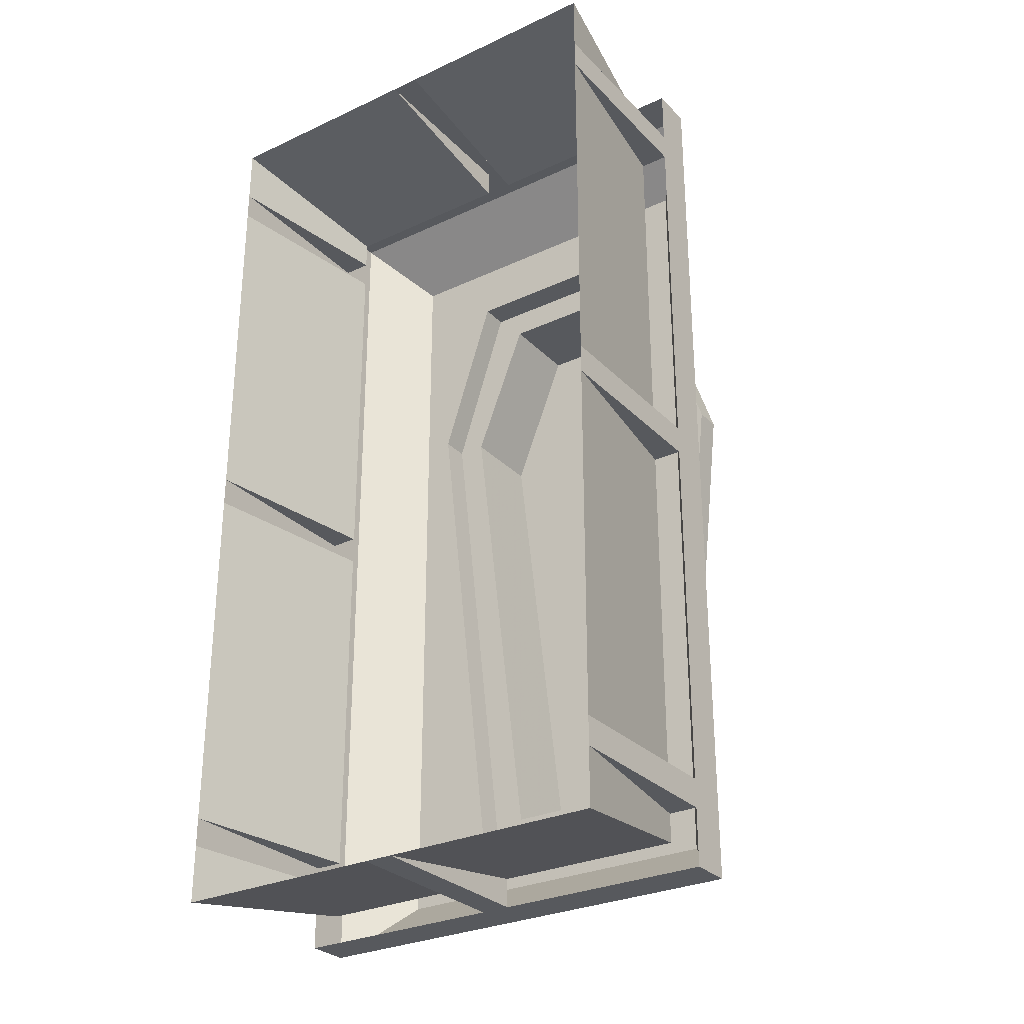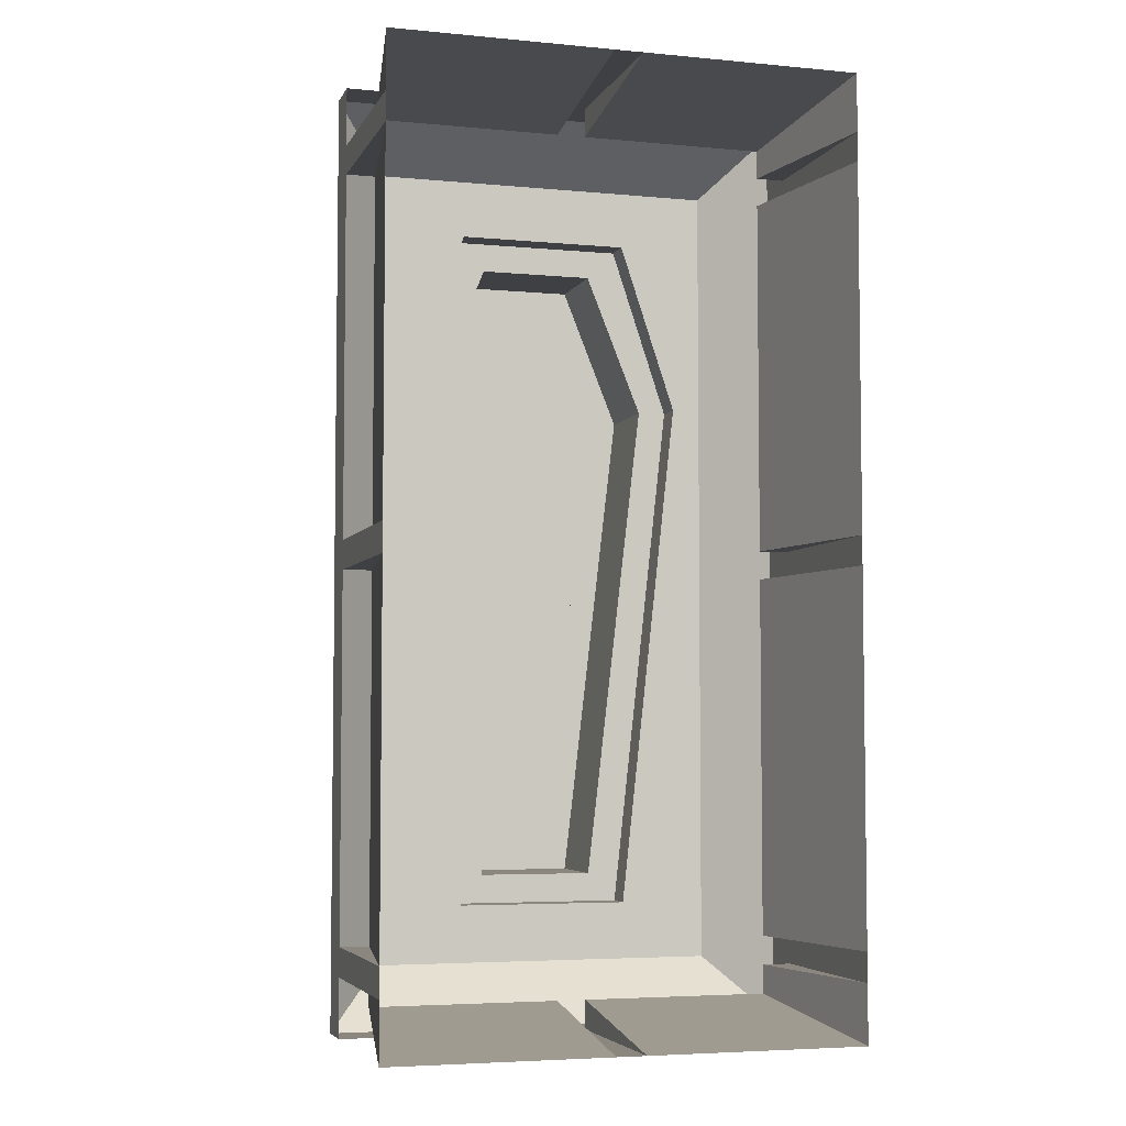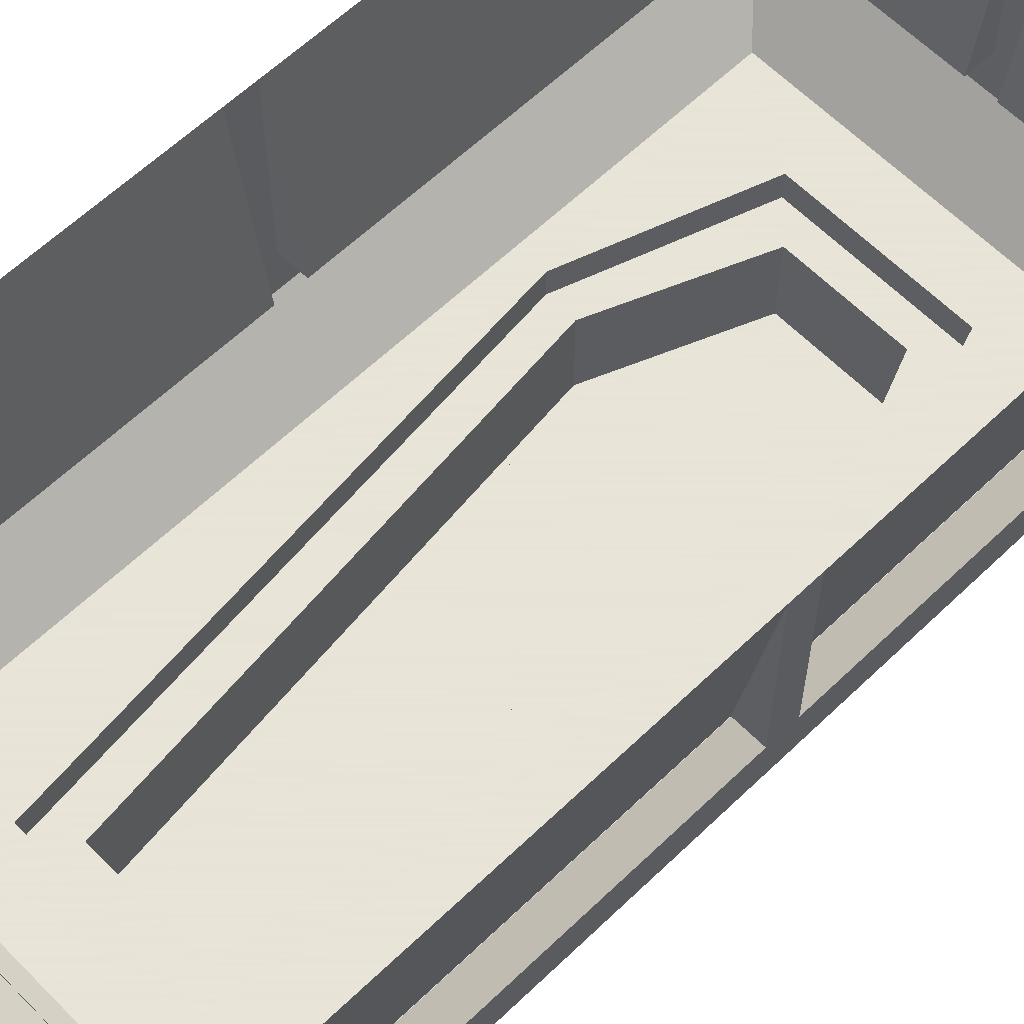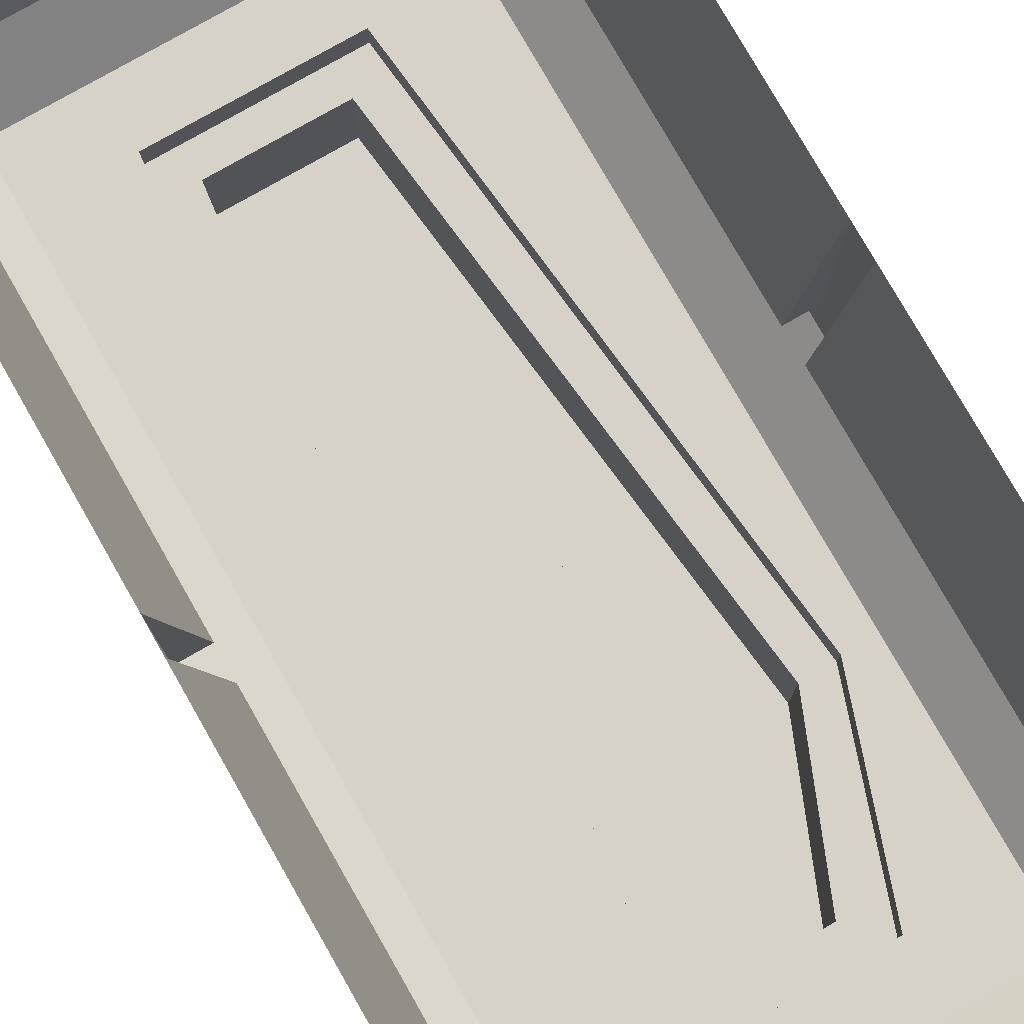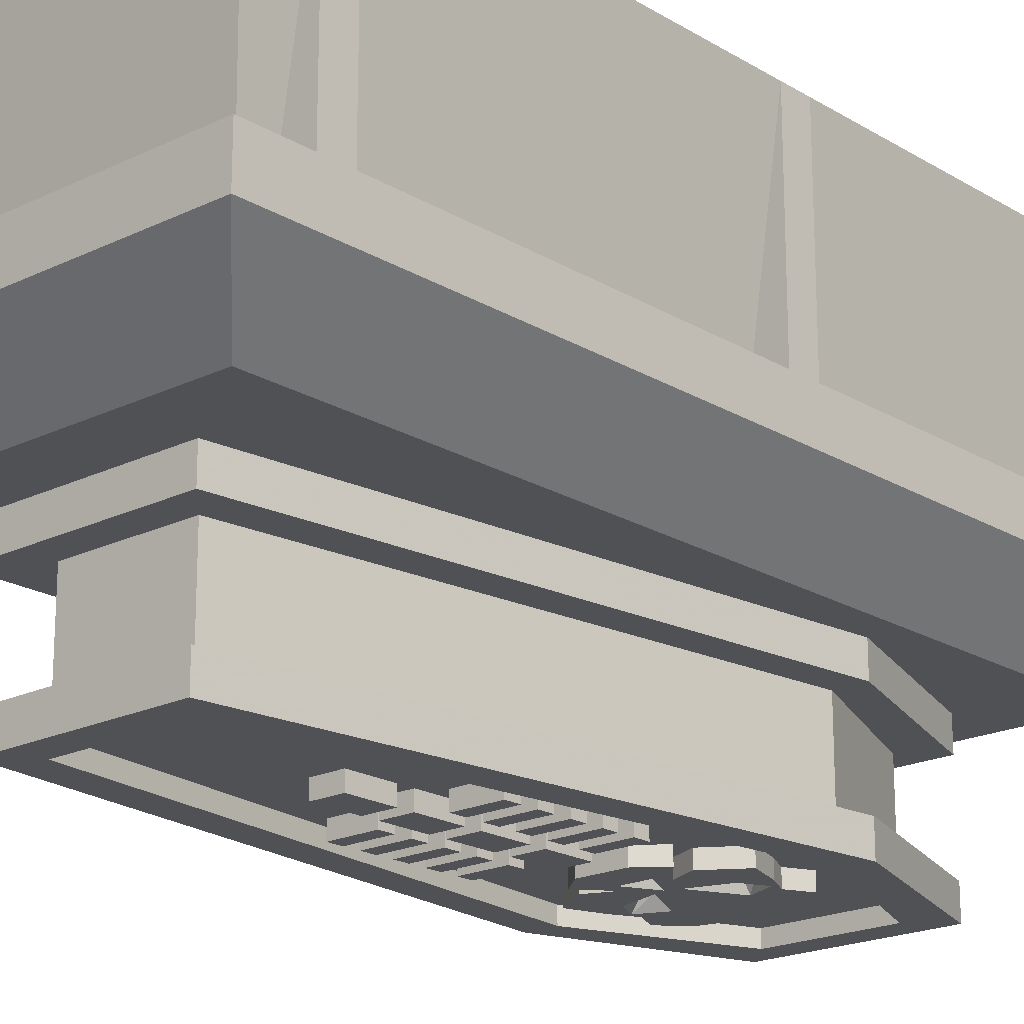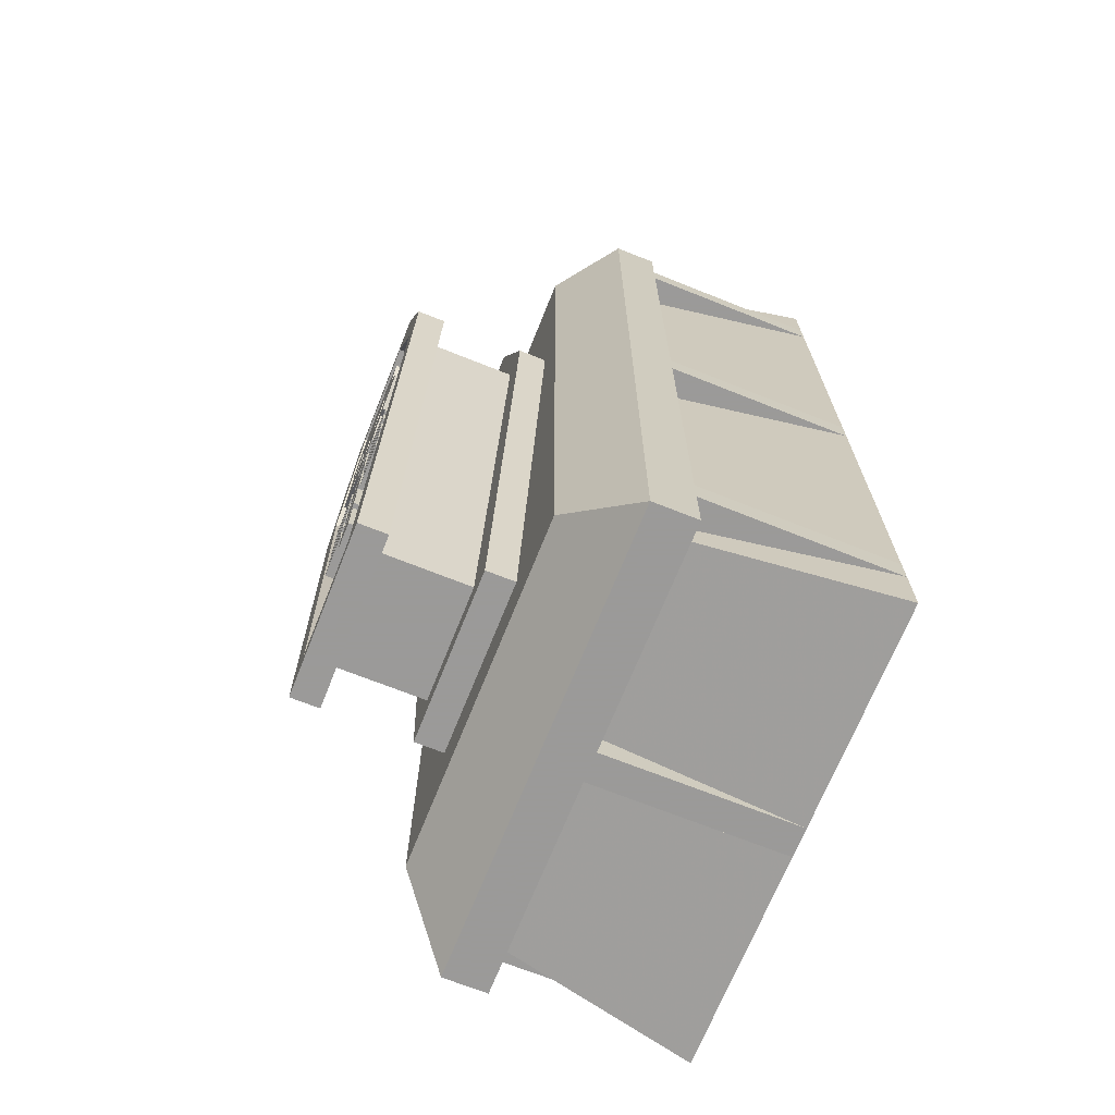
<metadata>
{"format":"obj","ext":"obj","renderer":"f3d","projection":"perspective","resolution":1024,"background":"white","views":[{"elev":-29.0,"azim":-145.4,"up":"+Z"},{"elev":-4.9,"azim":163.4,"up":"+Z"},{"elev":61.4,"azim":-134.3,"up":"+Y"},{"elev":78.5,"azim":-29.7,"up":"+Y"},{"elev":-19.9,"azim":-138.0,"up":"+Y"},{"elev":-69.5,"azim":68.2,"up":"+Z"}]}
</metadata>
<code>
o object/coffin/8
v 4 -116 16
v -4 -116 16
v -4 -120 16
v 4 -120 16
v 4 -116 4
v 4 -120 4
v -4 -116 4
v -4 -120 4
v 4 -116 0
v -4 -116 0
v -4 -120 0
v 4 -120 0
v 4 -116 -12
v 4 -120 -12
v -4 -116 -12
v -4 -120 -12
v 4 -116 -16
v -4 -116 -16
v -4 -120 -16
v 4 -120 -16
v 4 -116 -28
v 4 -120 -28
v -4 -116 -28
v -4 -120 -28
v 4 -116 -32
v -4 -116 -32
v -4 -120 -32
v 4 -120 -32
v 4 -116 -44
v 4 -120 -44
v -4 -116 -44
v -4 -120 -44
v 8 -116 12
v 8 -116 8
v 8 -120 8
v 8 -120 12
v 20 -116 12
v 20 -120 12
v 20 -116 8
v 20 -120 8
v -20 -116 12
v -20 -116 8
v -20 -120 8
v -20 -120 12
v -8 -116 12
v -8 -120 12
v -8 -116 8
v -8 -120 8
v 8 -116 -4
v 8 -116 -8
v 8 -120 -8
v 8 -120 -4
v 20 -116 -4
v 20 -120 -4
v 20 -116 -8
v 20 -120 -8
v -20 -116 -4
v -20 -116 -8
v -20 -120 -8
v -20 -120 -4
v -8 -116 -4
v -8 -120 -4
v -8 -116 -8
v -8 -120 -8
v 8 -116 -20
v 8 -116 -24
v 8 -120 -24
v 8 -120 -20
v 20 -116 -20
v 20 -120 -20
v 20 -116 -24
v 20 -120 -24
v -20 -116 -20
v -20 -116 -24
v -20 -120 -24
v -20 -120 -20
v -8 -116 -20
v -8 -120 -20
v -8 -116 -24
v -8 -120 -24
v 8 -116 4
v 8 -116 0
v 8 -120 0
v 8 -120 4
v 20 -116 4
v 20 -120 4
v 20 -116 0
v 20 -120 0
v -20 -116 4
v -20 -116 0
v -20 -120 0
v -20 -120 4
v -8 -116 4
v -8 -120 4
v -8 -116 0
v -8 -120 0
v 8 -116 -12
v 8 -116 -16
v 8 -120 -16
v 8 -120 -12
v 20 -116 -12
v 20 -120 -12
v 20 -116 -16
v 20 -120 -16
v -20 -116 -12
v -20 -116 -16
v -20 -120 -16
v -20 -120 -12
v -8 -116 -12
v -8 -120 -12
v -8 -116 -16
v -8 -120 -16
v 16 -116 -88
v 32 -116 48
v 16 -116 88
v -16 -116 88
v -32 -116 48
v -16 -116 -88
v 16 -120 -88
v 32 -120 48
v 16 -120 88
v -16 -120 88
v -32 -120 48
v -16 -120 -88
v 24 -120 -96
v 40 -120 48
v 24 -120 96
v -24 -120 96
v -40 -120 48
v -24 -120 -96
v -24 -112 -96
v 24 -112 -96
v 40 -112 48
v 24 -112 96
v -24 -112 96
v -40 -112 48
v -24 -88 96
v 24 -88 96
v 24 -80 96
v -24 -80 96
v -40 -88 48
v -32 -88 48
v -16 -88 88
v 16 -88 88
v 40 -88 48
v 40 -80 48
v 48 -80 112
v -48 -80 112
v -40 -80 48
v -24 -88 -96
v -16 -88 -88
v -16 -112 -88
v -32 -112 48
v -16 -112 88
v 16 -112 88
v 32 -88 48
v 24 -88 -96
v 24 -80 -96
v 48 -80 -112
v 64 -64 -128
v 64 -64 128
v -64 -64 128
v -48 -80 -112
v -24 -80 -96
v 16 -88 -88
v 16 -112 -88
v -64 -64 -128
v 4 -52 -128
v 64 -52 -128
v 64 -52 -112
v 64 -52 -104
v 64 -52 -4
v 64 -52 4
v 64 -52 104
v 64 -52 112
v 64 -52 128
v 4 -52 128
v -4 -52 128
v -64 -52 128
v -64 -52 112
v -64 -52 104
v -64 -52 4
v -64 -52 -4
v 32 -112 48
v 0 -116 37
v -2 -116 33
v 2 -116 33
v 4 -120 32
v 0 -120 40
v -4 -120 32
v 6 -120 23
v 6 -120 35
v 13 -120 44
v 3 -120 41
v -3 -120 41
v -6 -120 35
v -12 -120 28
v -6 -120 23
v -6 -116 23
v 6 -116 23
v 12 -120 28
v 12 -116 28
v 6 -116 35
v 13 -120 32
v 22 -120 38
v 16 -120 50
v 13 -116 50
v 11 -116 45
v 6 -116 44
v 9 -120 53
v -9 -120 53
v -9 -116 50
v -6 -116 44
v -13 -120 44
v -22 -120 38
v -13 -120 32
v -13 -116 32
v -6 -116 35
v -12 -116 28
v 9 -116 50
v -13 -116 50
v -11 -116 45
v -16 -120 50
v 0 -120 68
v 0 -116 68
v -13 -116 65
v -13 -120 65
v 0 -120 62
v 13 -120 65
v 13 -116 65
v 19 -116 59
v 19 -120 59
v 16 -116 53
v 16 -120 53
v 19 -116 47
v 19 -120 47
v 22 -116 38
v 13 -116 32
v -19 -116 59
v -19 -120 59
v -16 -120 53
v -16 -116 53
v -19 -116 47
v -19 -120 47
v -22 -116 38
v 64 0 -128
v 64 0 -112
v 56 -52 -112
v 56 -52 -120
v 4 0 -128
v 4 -52 -120
v -4 0 -128
v -4 -52 -128
v -4 -52 -120
v -64 0 -128
v -56 -52 -120
v -64 0 -112
v -56 -52 -112
v -64 -52 -112
v -64 0 -104
v -64 -52 -104
v -56 -52 -104
v -64 0 -4
v -56 -52 -4
v -64 0 4
v -56 -52 4
v -64 0 104
v -56 -52 104
v -64 0 112
v -56 -52 112
v -64 0 128
v -56 -52 120
v -4 0 128
v -4 -52 120
v 4 0 128
v 4 -52 120
v 64 0 128
v 56 -52 120
v 64 0 112
v 56 -52 112
v 64 0 104
v 56 -52 104
v 64 0 4
v 56 -52 4
v 64 0 -4
v 56 -52 -4
v 64 0 -104
v 56 -52 -104
v -64 -52 -128
f 1 2 3
f 1 3 4
f 1 4 5
f 5 4 6
f 5 6 7
f 7 6 8
f 7 8 2
f 2 8 3
f 3 8 4
f 4 8 6
f 9 10 11
f 9 11 12
f 9 12 13
f 13 12 14
f 13 14 15
f 15 14 16
f 15 16 10
f 10 16 11
f 11 16 12
f 12 16 14
f 17 18 19
f 17 19 20
f 17 20 21
f 21 20 22
f 21 22 23
f 23 22 24
f 23 24 18
f 18 24 19
f 19 24 20
f 20 24 22
f 25 26 27
f 25 27 28
f 25 28 29
f 29 28 30
f 29 30 31
f 31 30 32
f 31 32 26
f 26 32 27
f 27 32 28
f 28 32 30
f 33 34 35
f 33 35 36
f 33 36 37
f 37 36 38
f 37 38 39
f 39 38 40
f 39 40 34
f 34 40 35
f 35 40 36
f 36 40 38
f 41 42 43
f 41 43 44
f 41 44 45
f 45 44 46
f 45 46 47
f 47 46 48
f 47 48 42
f 42 48 43
f 43 48 44
f 44 48 46
f 49 50 51
f 49 51 52
f 49 52 53
f 53 52 54
f 53 54 55
f 55 54 56
f 55 56 50
f 50 56 51
f 51 56 52
f 52 56 54
f 57 58 59
f 57 59 60
f 57 60 61
f 61 60 62
f 61 62 63
f 63 62 64
f 63 64 58
f 58 64 59
f 59 64 60
f 60 64 62
f 65 66 67
f 65 67 68
f 65 68 69
f 69 68 70
f 69 70 71
f 71 70 72
f 71 72 66
f 66 72 67
f 67 72 68
f 68 72 70
f 73 74 75
f 73 75 76
f 73 76 77
f 77 76 78
f 77 78 79
f 79 78 80
f 79 80 74
f 74 80 75
f 75 80 76
f 76 80 78
f 81 82 83
f 81 83 84
f 81 84 85
f 85 84 86
f 85 86 87
f 87 86 88
f 87 88 82
f 82 88 83
f 83 88 84
f 84 88 86
f 89 90 91
f 89 91 92
f 89 92 93
f 93 92 94
f 93 94 95
f 95 94 96
f 95 96 90
f 90 96 91
f 91 96 92
f 92 96 94
f 97 98 99
f 97 99 100
f 97 100 101
f 101 100 102
f 101 102 103
f 103 102 104
f 103 104 98
f 98 104 99
f 99 104 100
f 100 104 102
f 105 106 107
f 105 107 108
f 105 108 109
f 109 108 110
f 109 110 111
f 111 110 112
f 111 112 106
f 106 112 107
f 107 112 108
f 108 112 110
f 113 114 115
f 113 115 116
f 113 116 117
f 113 117 118
f 113 118 119
f 113 119 120
f 113 120 114
f 114 120 121
f 114 121 115
f 115 121 122
f 115 122 116
f 116 122 123
f 116 123 117
f 117 123 124
f 117 124 118
f 118 124 119
f 119 124 125
f 119 125 120
f 120 125 126
f 120 126 121
f 121 126 127
f 121 127 128
f 121 128 122
f 122 128 123
f 123 128 129
f 123 129 124
f 124 129 130
f 124 130 125
f 125 130 131
f 125 131 132
f 125 132 126
f 126 132 133
f 126 133 127
f 127 133 134
f 127 134 128
f 128 134 135
f 128 135 129
f 129 135 136
f 129 136 130
f 130 136 131
f 137 138 139
f 137 139 140
f 137 140 141
f 137 141 142
f 137 142 143
f 137 143 144
f 137 144 138
f 138 144 145
f 138 145 146
f 138 146 139
f 139 146 147
f 139 147 148
f 139 148 140
f 140 148 149
f 140 149 141
f 141 149 150
f 141 150 151
f 141 151 142
f 142 151 152
f 142 152 153
f 142 153 143
f 143 153 154
f 143 154 144
f 144 154 155
f 144 155 156
f 144 156 145
f 145 156 157
f 145 157 158
f 145 158 146
f 146 158 159
f 146 159 147
f 147 159 160
f 147 160 161
f 147 161 148
f 148 161 162
f 148 162 163
f 148 163 149
f 149 163 164
f 149 164 150
f 150 164 157
f 150 157 151
f 151 157 165
f 151 165 166
f 151 166 152
f 157 164 158
f 158 164 159
f 159 164 163
f 159 163 167
f 159 167 160
f 160 167 168
f 160 168 169
f 160 169 170
f 160 170 171
f 160 171 172
f 160 172 161
f 161 172 173
f 161 173 174
f 161 174 175
f 161 175 176
f 161 176 177
f 161 177 178
f 161 178 162
f 162 178 179
f 162 179 180
f 162 180 181
f 162 181 182
f 162 182 183
f 162 183 167
f 162 167 163
f 157 156 165
f 165 156 184
f 165 184 166
f 155 184 156
f 185 186 187
f 185 187 188
f 185 188 189
f 185 189 186
f 186 189 190
f 186 190 187
f 187 190 188
f 188 190 191
f 188 191 192
f 188 192 189
f 189 192 193
f 189 193 194
f 189 194 195
f 189 195 196
f 189 196 190
f 190 196 197
f 190 197 198
f 190 198 191
f 191 198 199
f 191 199 200
f 191 200 201
f 191 201 192
f 192 201 202
f 192 202 203
f 192 203 204
f 192 204 193
f 193 204 205
f 193 205 206
f 193 206 207
f 193 207 208
f 193 208 194
f 194 208 209
f 194 209 210
f 194 210 195
f 195 210 211
f 195 211 212
f 195 212 213
f 195 213 214
f 195 214 196
f 196 214 215
f 196 215 216
f 196 216 217
f 196 217 218
f 196 218 197
f 197 218 219
f 197 219 198
f 198 219 199
f 220 209 208
f 220 208 207
f 220 207 206
f 220 206 210
f 220 210 209
f 221 222 213
f 221 213 212
f 221 212 211
f 221 211 223
f 221 223 222
f 222 223 214
f 222 214 213
f 224 225 226
f 224 226 227
f 224 227 228
f 224 228 229
f 224 229 225
f 225 229 230
f 230 229 231
f 231 229 232
f 231 232 233
f 233 232 234
f 233 234 235
f 235 234 236
f 235 236 237
f 237 236 205
f 237 205 238
f 238 205 204
f 238 204 203
f 226 239 240
f 226 240 227
f 227 240 241
f 227 241 211
f 227 211 228
f 228 211 210
f 228 210 229
f 229 210 234
f 229 234 232
f 239 242 241
f 239 241 240
f 242 243 244
f 242 244 241
f 241 244 223
f 241 223 211
f 243 245 215
f 243 215 244
f 244 215 214
f 244 214 223
f 245 217 216
f 245 216 215
f 201 200 202
f 236 234 206
f 236 206 205
f 206 234 210
f 246 247 248
f 246 248 249
f 246 249 250
f 250 249 251
f 250 251 168
f 250 168 252
f 252 168 253
f 252 253 254
f 252 254 255
f 255 254 256
f 255 256 257
f 257 256 258
f 257 258 259
f 257 259 260
f 260 259 261
f 260 261 262
f 260 262 263
f 263 262 264
f 263 264 183
f 263 183 265
f 265 183 182
f 265 182 266
f 265 266 267
f 267 266 268
f 267 268 181
f 267 181 269
f 269 181 180
f 269 180 270
f 269 270 271
f 271 270 272
f 271 272 273
f 273 272 274
f 273 274 178
f 273 178 275
f 275 178 177
f 275 177 276
f 275 276 277
f 277 276 278
f 277 278 279
f 279 278 280
f 279 280 175
f 279 175 281
f 281 175 174
f 281 174 282
f 281 282 283
f 283 282 284
f 283 284 173
f 283 173 285
f 285 173 172
f 285 172 286
f 285 286 287
f 287 286 288
f 287 288 171
f 287 171 247
f 247 171 170
f 247 170 248
f 289 167 259
f 259 167 261
f 261 167 183
f 253 167 289
f 167 253 168

</code>
